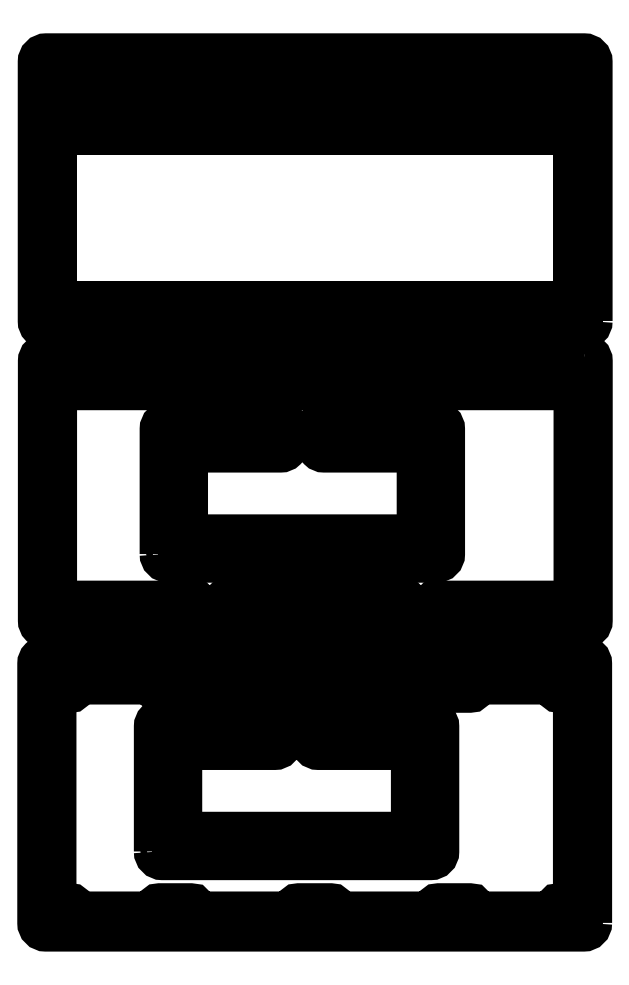
<metadata>
{"format":"dxf","ext":"dxf","renderer":"ezdxf+matplotlib","layout":"modelspace","background":"white","min_lineweight":24,"dpi":150}
</metadata>
<code>
0
SECTION
2
ENTITIES
0
LWPOLYLINE
8
0
90
4
70
1
43
0
10
-0.9255
20
-23.37
10
285.8
20
-23.37
10
285.8
20
-119.6
10
-0.9255
20
-119.6
0
LWPOLYLINE
8
0
90
4
70
1
43
0
10
-0.9255
20
0.4455
10
19.16
20
0.4455
10
19.16
20
-19.55
10
-0.9255
20
-19.55
0
LWPOLYLINE
8
0
90
4
70
1
43
0
10
22.98
20
-19.55
10
100.5
20
-19.55
10
100.5
20
0.4455
10
22.98
20
0.4455
0
LWPOLYLINE
8
0
90
5
70
1
43
0
10
103.7
20
0.4455
10
103.7
20
-19.55
10
181.3
20
-19.55
10
181.3
20
-18.35
10
181.3
20
0.4455
0
LWPOLYLINE
8
0
90
8
70
1
43
0
10
290.8
20
-127.6
10
290.8
20
13.45
42
0.4142
10
288.8
20
15.45
10
-3.926
20
15.45
42
0.4142
10
-5.926
20
13.45
10
-5.926
20
-127.6
42
0.4142
10
-3.926
20
-129.6
10
288.8
20
-129.6
42
0.4142
0
LWPOLYLINE
8
0
90
4
70
1
43
0
10
265.2
20
0.4455
10
285.8
20
0.4455
10
285.8
20
-19.55
10
265.2
20
-19.55
0
CIRCLE
8
0
10
212.5
20
-124.6
30
0
40
1
210
0
220
0
230
1
0
LWPOLYLINE
8
0
90
56
70
1
43
0
10
9.687
20
-452
10
56.94
20
-452
10
56.94
20
-448.5
42
-0.4142
10
57.94
20
-447.5
10
74.44
20
-447.5
42
-0.4142
10
75.44
20
-448.5
10
75.44
20
-452
10
132.7
20
-452
10
132.7
20
-448.5
42
-0.4142
10
133.7
20
-447.5
10
150.7
20
-447.5
42
-0.4142
10
151.7
20
-448.5
10
151.7
20
-452
10
208.9
20
-452
10
208.9
20
-448.5
42
-0.4142
10
209.9
20
-447.5
10
226.4
20
-447.5
42
-0.4142
10
227.4
20
-448.5
10
227.4
20
-452
10
274.7
20
-452
10
274.7
20
-448.5
42
-0.4142
10
275.7
20
-447.5
10
285.6
20
-447.5
10
285.6
20
-352.9
10
285.6
20
-349.1
10
285.6
20
-327.4
10
275.7
20
-327.4
42
-0.4142
10
274.7
20
-326.4
10
274.7
20
-322.9
10
227.4
20
-322.9
10
227.4
20
-326.4
42
-0.4142
10
226.4
20
-327.4
10
209.9
20
-327.4
42
-0.4142
10
208.9
20
-326.4
10
208.9
20
-322.9
10
151.7
20
-322.9
10
151.7
20
-326.4
42
-0.4142
10
150.7
20
-327.4
10
133.7
20
-327.4
42
-0.4142
10
132.7
20
-326.4
10
132.7
20
-322.9
10
75.44
20
-322.9
10
75.44
20
-326.4
42
-0.4142
10
74.44
20
-327.4
10
57.94
20
-327.4
42
-0.4142
10
56.94
20
-326.4
10
56.94
20
-322.9
10
9.687
20
-322.9
10
9.687
20
-326.4
42
-0.4142
10
8.687
20
-327.4
10
-1.188
20
-327.4
10
-1.188
20
-349.1
10
-1.188
20
-352.9
10
-1.188
20
-447.5
10
8.687
20
-447.5
42
-0.4142
10
9.687
20
-448.5
0
CIRCLE
8
0
10
72.52
20
-155.6
30
0
40
1.6
210
0
220
0
230
1
0
CIRCLE
8
0
10
212.5
20
-155.6
30
0
40
1.6
210
0
220
0
230
1
0
CIRCLE
8
0
10
72.5
20
-124.6
30
0
40
1
210
0
220
0
230
1
0
CIRCLE
8
0
10
142.5
20
-155.6
30
0
40
1.6
210
0
220
0
230
1
0
LWPOLYLINE
8
0
90
28
70
1
43
0
10
104.1
20
-162.6
10
181.6
20
-162.6
10
184.8
20
-162.6
10
262.4
20
-162.6
10
265.6
20
-162.6
10
285.9
20
-162.6
10
285.9
20
-182.6
10
285.9
20
-186.4
10
285.9
20
-282.7
10
208.5
20
-282.7
42
0.4142
10
207.5
20
-283.7
10
207.5
20
-286.7
10
192.5
20
-286.7
10
192.5
20
-283.7
42
0.4142
10
191.5
20
-282.7
10
93.52
20
-282.7
42
0.4142
10
92.52
20
-283.7
10
92.52
20
-286.7
10
77.52
20
-286.7
10
77.52
20
-283.7
42
0.4142
10
76.52
20
-282.7
10
-0.8526
20
-282.7
10
-0.8526
20
-186.4
10
-0.8526
20
-182.6
10
-0.8526
20
-162.6
10
19.49
20
-162.6
10
23.3
20
-162.6
10
100.9
20
-162.6
0
LWPOLYLINE
8
0
90
8
70
1
43
0
10
288.9
20
-147.6
10
-3.853
20
-147.6
42
0.4142
10
-5.853
20
-149.6
10
-5.853
20
-290.7
42
0.4142
10
-3.853
20
-292.7
10
288.9
20
-292.7
42
0.4142
10
290.9
20
-290.7
10
290.9
20
-149.6
42
0.4142
0
CIRCLE
8
0
10
282.4
20
7.445
30
0
40
1
210
0
220
0
230
1
0
CIRCLE
8
0
10
142.5
20
-124.6
30
0
40
1
210
0
220
0
230
1
0
CIRCLE
8
0
10
282.5
20
-155.6
30
0
40
1.6
210
0
220
0
230
1
0
LWPOLYLINE
8
0
90
4
70
1
43
0
10
184.5
20
-19.55
10
184.5
20
0.4455
10
262
20
0.4455
10
262
20
-19.55
0
CIRCLE
8
0
10
2.5
20
-124.6
30
0
40
1
210
0
220
0
230
1
0
CIRCLE
8
0
10
142.4
20
7.445
30
0
40
1
210
0
220
0
230
1
0
CIRCLE
8
0
10
2.449
20
7.445
30
0
40
1
210
0
220
0
230
1
0
CIRCLE
8
0
10
72.45
20
7.445
30
0
40
1
210
0
220
0
230
1
0
CIRCLE
8
0
10
2.522
20
-155.6
30
0
40
1.6
210
0
220
0
230
1
0
CIRCLE
8
0
10
72.52
20
-287.7
30
0
40
1.6
210
0
220
0
230
1
0
CIRCLE
8
0
10
282.5
20
-124.6
30
0
40
1
210
0
220
0
230
1
0
CIRCLE
8
0
10
142.5
20
-287.7
30
0
40
1.6
210
0
220
0
230
1
0
CIRCLE
8
0
10
212.4
20
7.445
30
0
40
1
210
0
220
0
230
1
0
CIRCLE
8
0
10
282.5
20
-287.7
30
0
40
1.6
210
0
220
0
230
1
0
CIRCLE
8
0
10
2.522
20
-287.7
30
0
40
1.6
210
0
220
0
230
1
0
CIRCLE
8
0
10
212.5
20
-287.7
30
0
40
1.6
210
0
220
0
230
1
0
CIRCLE
8
0
10
2.187
20
-320.4
30
0
40
1.6
210
0
220
0
230
1
0
CIRCLE
8
0
10
142.2
20
-452.5
30
0
40
1.6
210
0
220
0
230
1
0
LWPOLYLINE
8
0
90
8
70
1
43
0
10
290.6
20
-455.5
10
290.6
20
-314.4
42
0.4142
10
288.6
20
-312.4
10
-4.188
20
-312.4
42
0.4142
10
-6.188
20
-314.4
10
-6.188
20
-455.5
42
0.4142
10
-4.188
20
-457.5
10
288.6
20
-457.5
42
0.4142
0
CIRCLE
8
0
10
2.187
20
-452.5
30
0
40
1.6
210
0
220
0
230
1
0
CIRCLE
8
0
10
212.2
20
-452.5
30
0
40
1.6
210
0
220
0
230
1
0
CIRCLE
8
0
10
72.19
20
-320.5
30
0
40
1.6
210
0
220
0
230
1
0
CIRCLE
8
0
10
142.2
20
-320.4
30
0
40
1.6
210
0
220
0
230
1
0
CIRCLE
8
0
10
212.2
20
-320.4
30
0
40
1.6
210
0
220
0
230
1
0
CIRCLE
8
0
10
72.19
20
-452.5
30
0
40
1.6
210
0
220
0
230
1
0
CIRCLE
8
0
10
282.2
20
-452.5
30
0
40
1.6
210
0
220
0
230
1
0
CIRCLE
8
0
10
282.2
20
-320.4
30
0
40
1.6
210
0
220
0
230
1
0
LWPOLYLINE
8
0
90
20
70
1
43
0
10
60.47
20
-254.6
42
0.4142
10
62.47
20
-256.6
10
208.5
20
-256.6
42
0.4142
10
210.5
20
-254.6
10
210.5
20
-186.6
42
0.4142
10
208.5
20
-184.6
10
147.5
20
-184.6
42
0.4142
10
145.5
20
-186.6
10
145.5
20
-194.6
42
0.4142
10
147.5
20
-196.6
10
200.5
20
-196.6
10
200.5
20
-246.6
10
70.47
20
-246.6
10
70.47
20
-196.6
10
123.5
20
-196.6
42
0.4142
10
125.5
20
-194.6
10
125.5
20
-186.6
42
0.4142
10
123.5
20
-184.6
10
62.47
20
-184.6
42
0.4142
10
60.47
20
-186.6
0
CIRCLE
8
0
10
205.5
20
-192.6
30
0
40
1.6
210
0
220
0
230
1
0
CIRCLE
8
0
10
65.47
20
-192.6
30
0
40
1.6
210
0
220
0
230
1
0
CIRCLE
8
0
10
65.47
20
-251.6
30
0
40
1.6
210
0
220
0
230
1
0
CIRCLE
8
0
10
205.5
20
-251.6
30
0
40
1.6
210
0
220
0
230
1
0
LWPOLYLINE
8
0
90
20
70
1
43
0
10
57.31
20
-416.6
42
0.4142
10
59.31
20
-418.6
10
205.3
20
-418.6
42
0.4142
10
207.3
20
-416.6
10
207.3
20
-348.6
42
0.4142
10
205.3
20
-346.6
10
144.3
20
-346.6
42
0.4142
10
142.3
20
-348.6
10
142.3
20
-356.6
42
0.4142
10
144.3
20
-358.6
10
197.3
20
-358.6
10
197.3
20
-408.6
10
67.31
20
-408.6
10
67.31
20
-358.6
10
120.3
20
-358.6
42
0.4142
10
122.3
20
-356.6
10
122.3
20
-348.6
42
0.4142
10
120.3
20
-346.6
10
59.31
20
-346.6
42
0.4142
10
57.31
20
-348.6
0
CIRCLE
8
0
10
202.3
20
-354.6
30
0
40
1.6
210
0
220
0
230
1
0
CIRCLE
8
0
10
62.31
20
-354.6
30
0
40
1.6
210
0
220
0
230
1
0
CIRCLE
8
0
10
62.31
20
-413.6
30
0
40
1.6
210
0
220
0
230
1
0
CIRCLE
8
0
10
202.3
20
-413.6
30
0
40
1.6
210
0
220
0
230
1
0
ENDSEC
0
EOF

</code>
